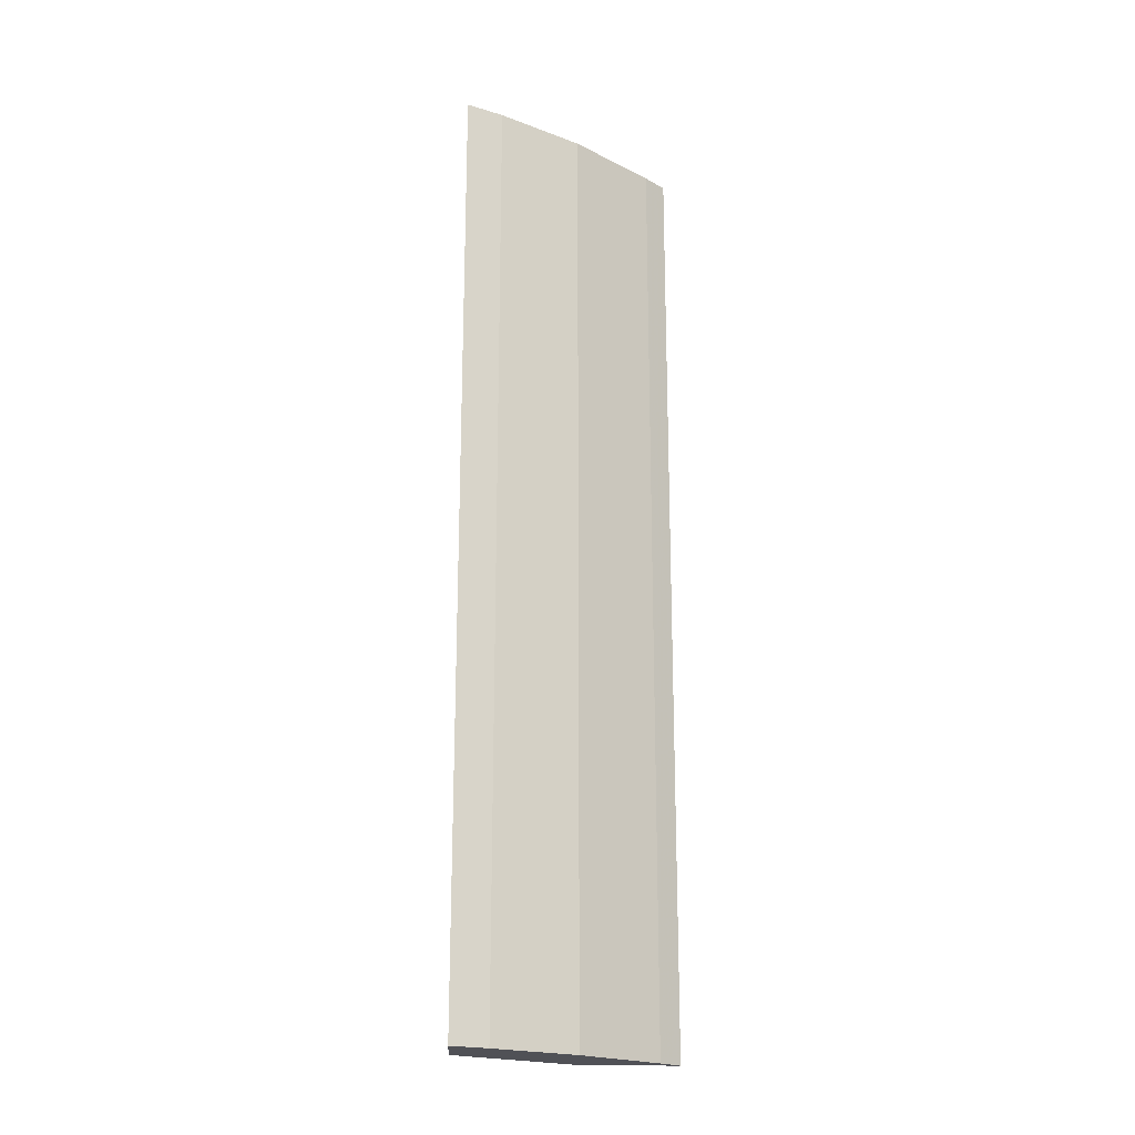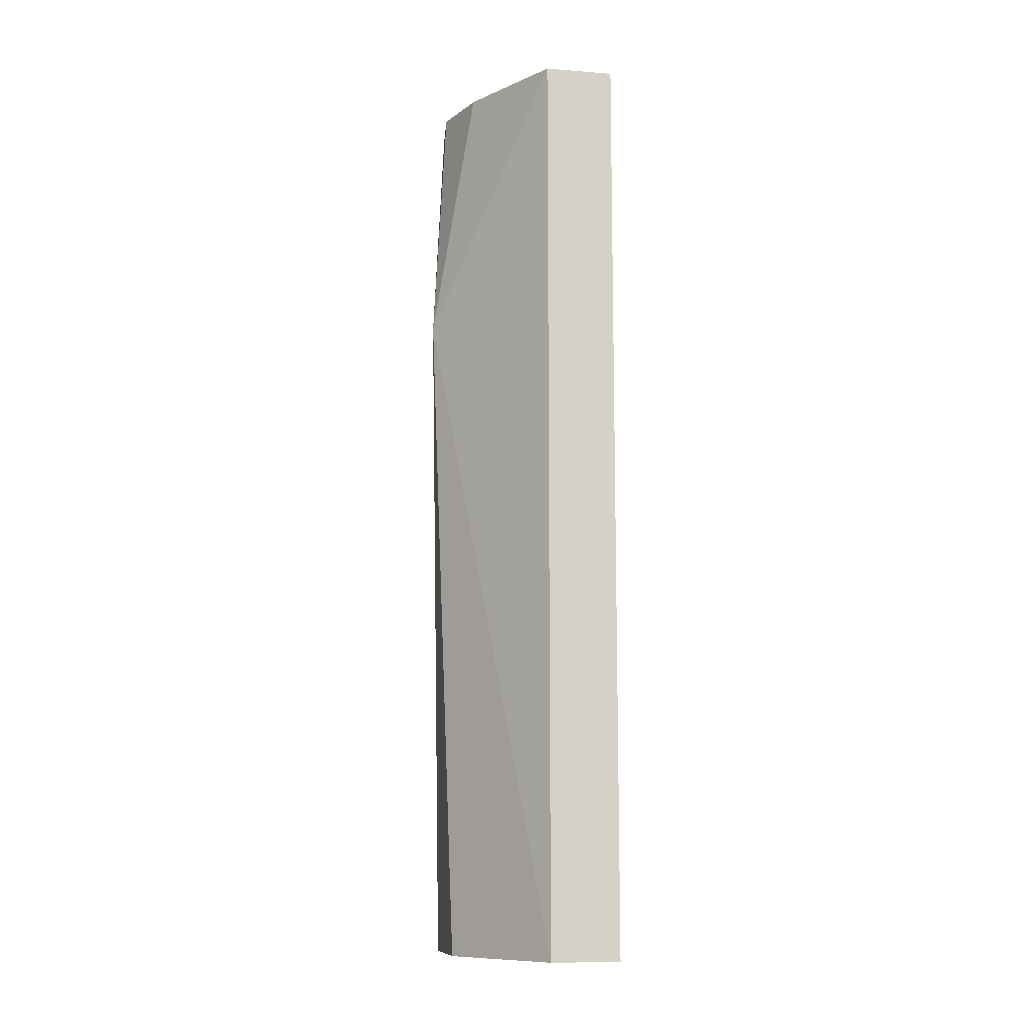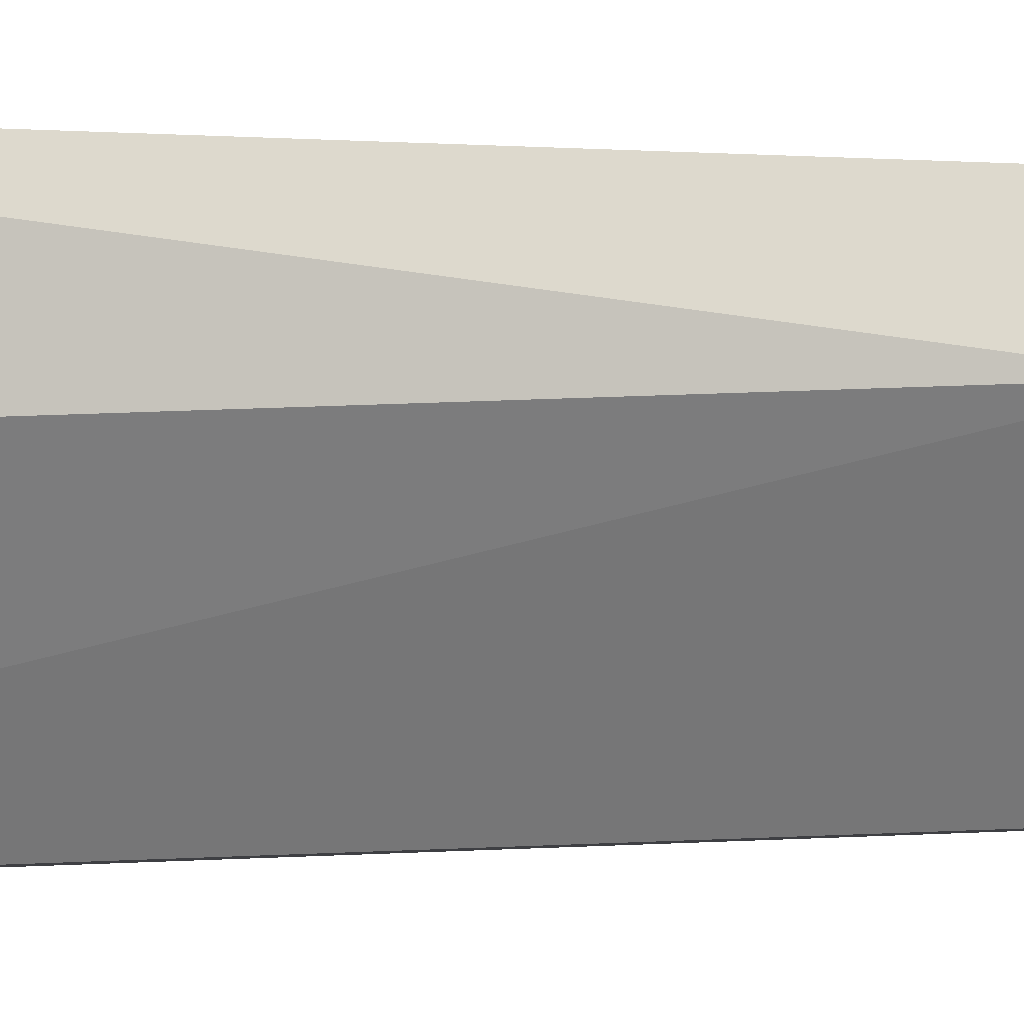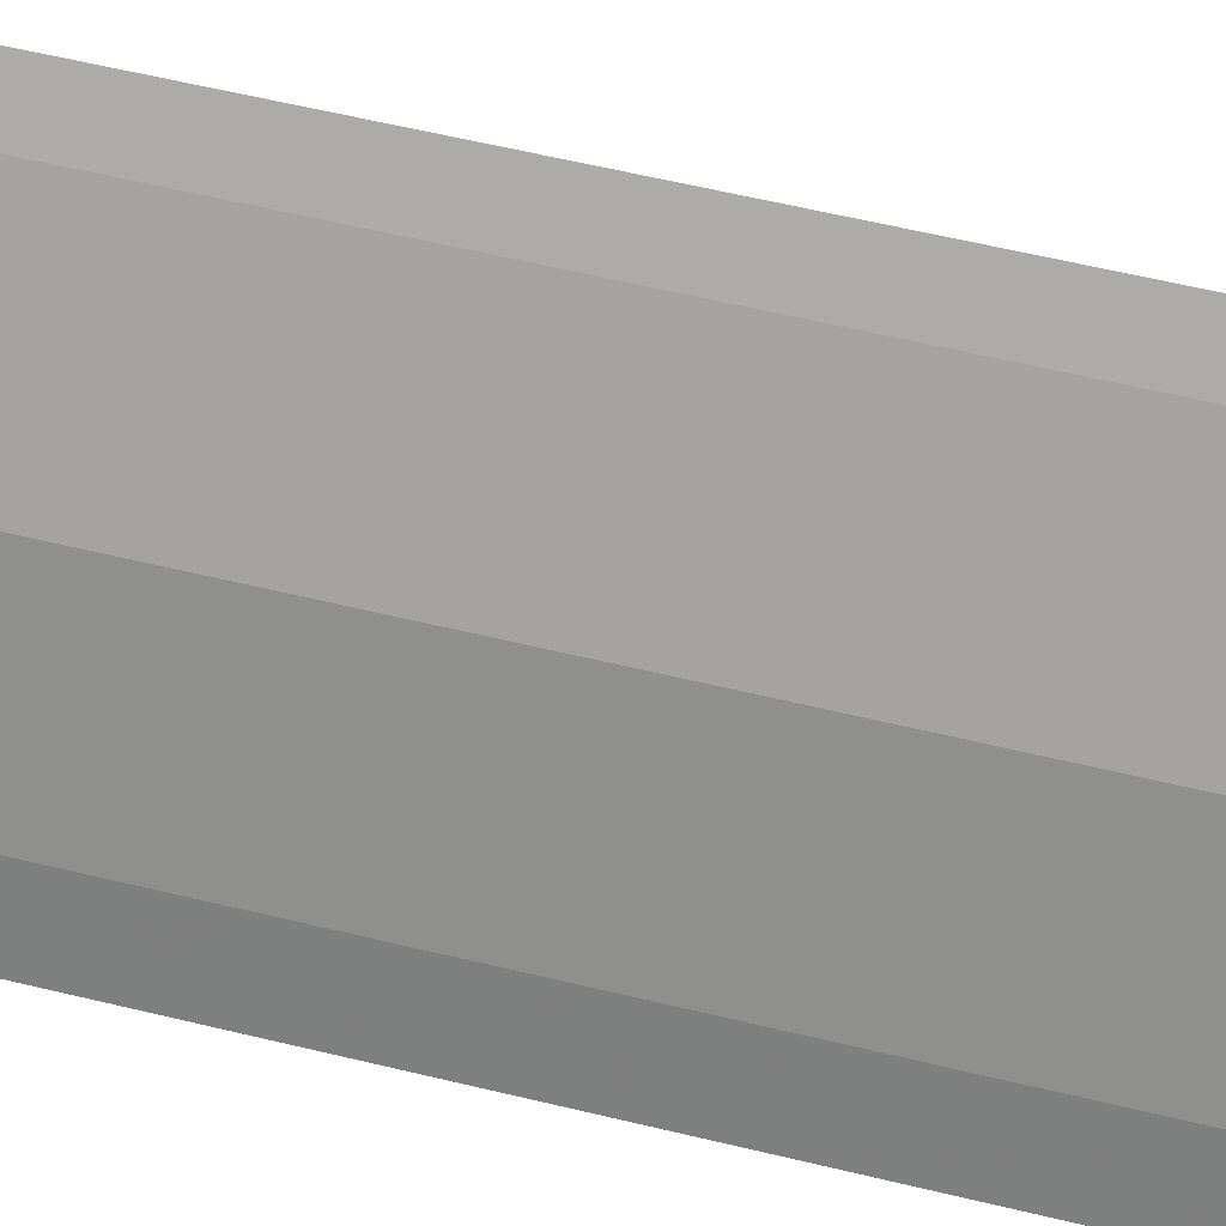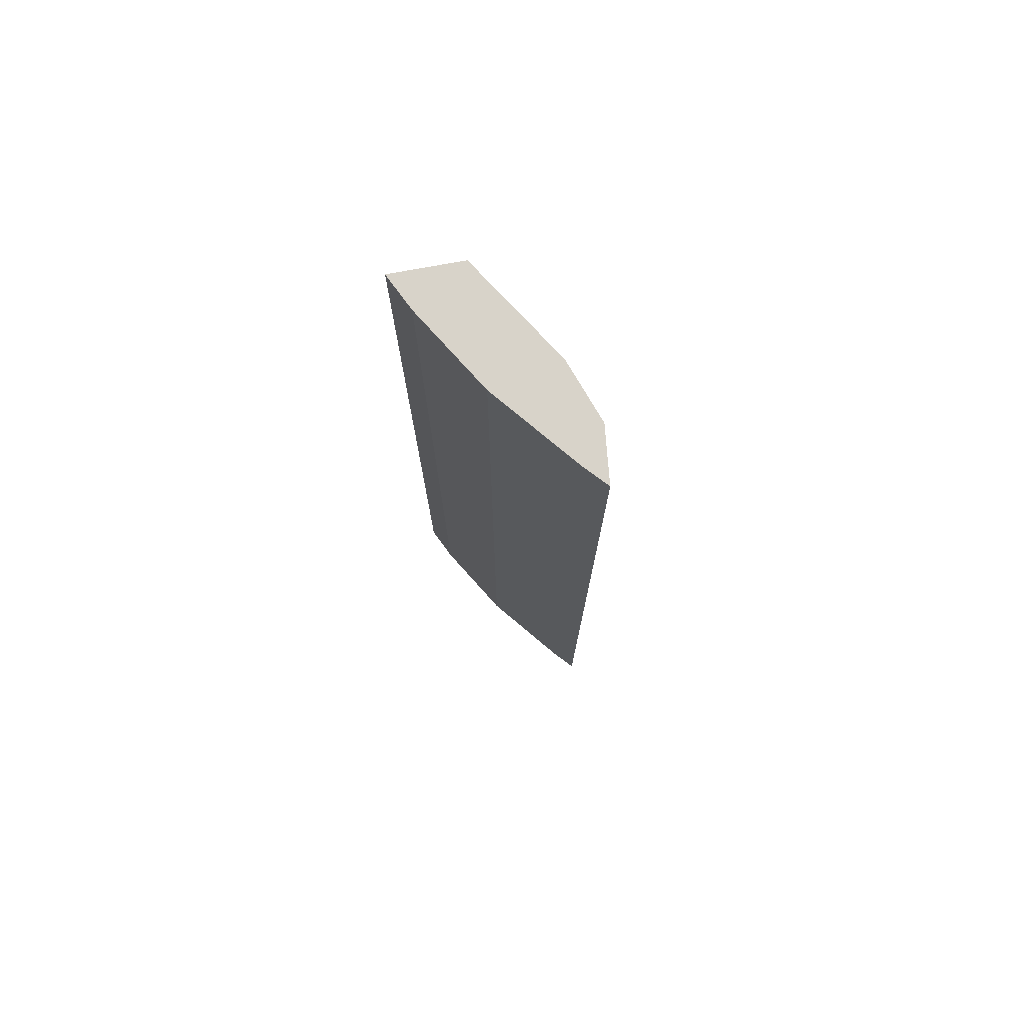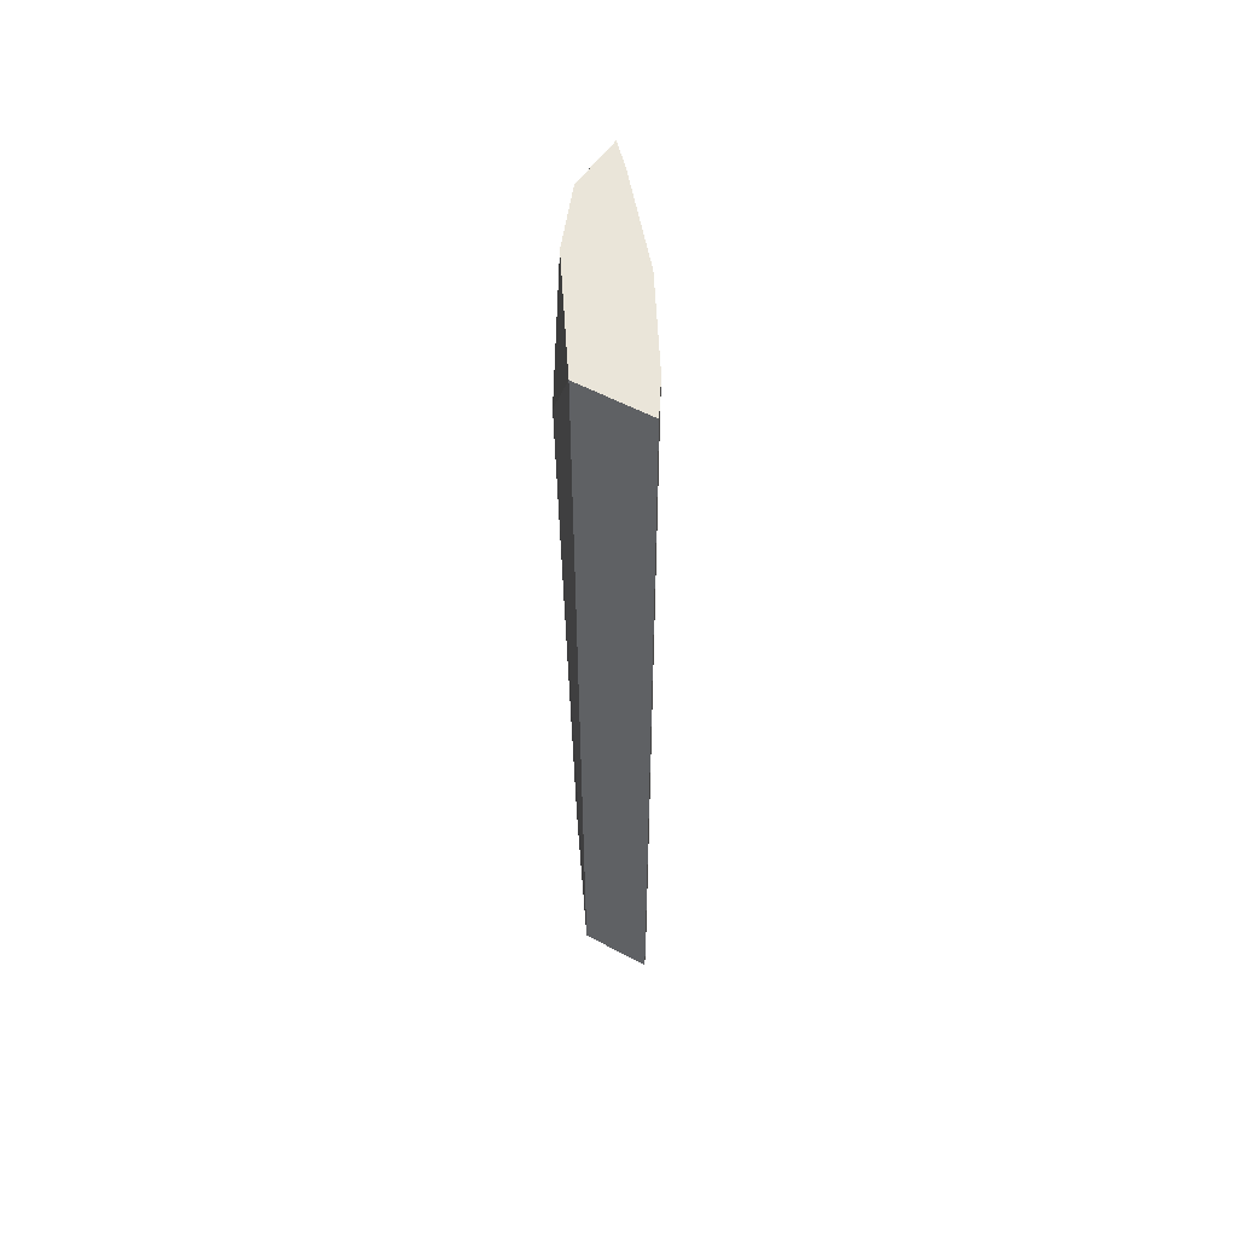
<metadata>
{"format":"obj","ext":"obj","renderer":"f3d","projection":"perspective","resolution":1024,"background":"white","views":[{"elev":-20.4,"azim":82.5,"up":"+Z"},{"elev":-10.8,"azim":-15.6,"up":"+Z"},{"elev":0.2,"azim":-120.6,"up":"+Y"},{"elev":49.2,"azim":105.8,"up":"+Y"},{"elev":76.0,"azim":164.9,"up":"+Z"},{"elev":57.8,"azim":23.9,"up":"+Z"}]}
</metadata>
<code>
v 0.02691 0.02391 0
v 0.03394 0.01187 0
v 0.03093 0.0183 0
v 0.02691 0.02391 -0.05
v 0.02544 0.02021 -0.01365
v 0.03319 0.01381 -0.05
v 0.02784 0.02273 0
v 0.03022 0.01217 0
v 0.03319 0.01381 0
v 0.03093 0.0183 -0.05
v 0.03022 0.01217 -0.05
v 0.02726 0.0178 0
v 0.02784 0.02273 -0.05
v 0.02654 0.01891 -0.05
v 0.03394 0.01187 -0.05
v 0.02637 0.02108 0
f 1 2 3
f 5 1 4
f 7 1 3
f 7 4 1
f 8 2 1
f 9 6 3
f 9 3 2
f 9 2 6
f 10 6 4
f 10 3 6
f 10 7 3
f 11 4 6
f 11 8 5
f 11 2 8
f 12 8 1
f 12 5 8
f 13 10 4
f 13 4 7
f 13 7 10
f 14 11 5
f 14 5 4
f 14 4 11
f 15 11 6
f 15 6 2
f 15 2 11
f 16 12 1
f 16 1 5
f 16 5 12

</code>
